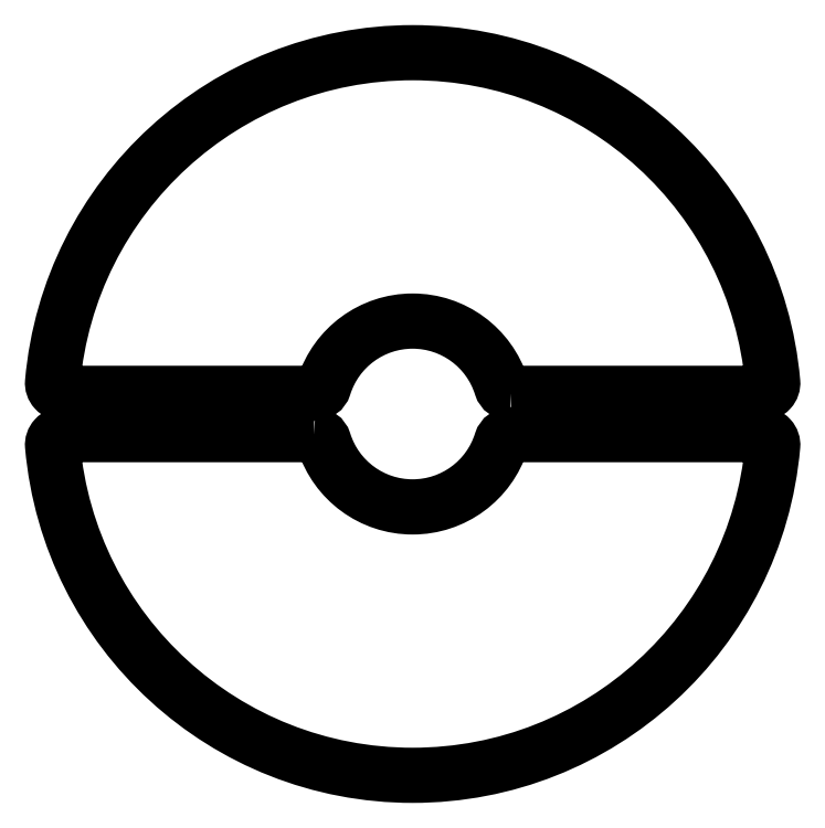
<metadata>
{"format":"dxf","ext":"dxf","renderer":"ezdxf+matplotlib","layout":"modelspace","background":"white","min_lineweight":24,"dpi":150}
</metadata>
<code>
0
SECTION
2
ENTITIES
0
LWPOLYLINE
8
0
90
8
70
1
43
0
10
1.908
20
0.4
10
6.773
20
0.4
42
0.4403
10
6.973
20
0.6176
42
0.9153
10
-6.973
20
0.6176
42
0.4403
10
-6.773
20
0.4
10
-1.908
20
0.4
42
0.3275
10
-1.717
20
0.54
42
-0.7338
10
1.717
20
0.54
42
0.3275
0
LWPOLYLINE
8
0
90
8
70
1
43
0
10
-1.908
20
-0.4
10
-6.773
20
-0.4
42
0.4403
10
-6.973
20
-0.6176
42
0.9153
10
6.973
20
-0.6176
42
0.4403
10
6.773
20
-0.4
10
1.908
20
-0.4
42
0.3275
10
1.717
20
-0.54
42
-0.7338
10
-1.717
20
-0.54
42
0.3275
0
ENDSEC
0
EOF

</code>
